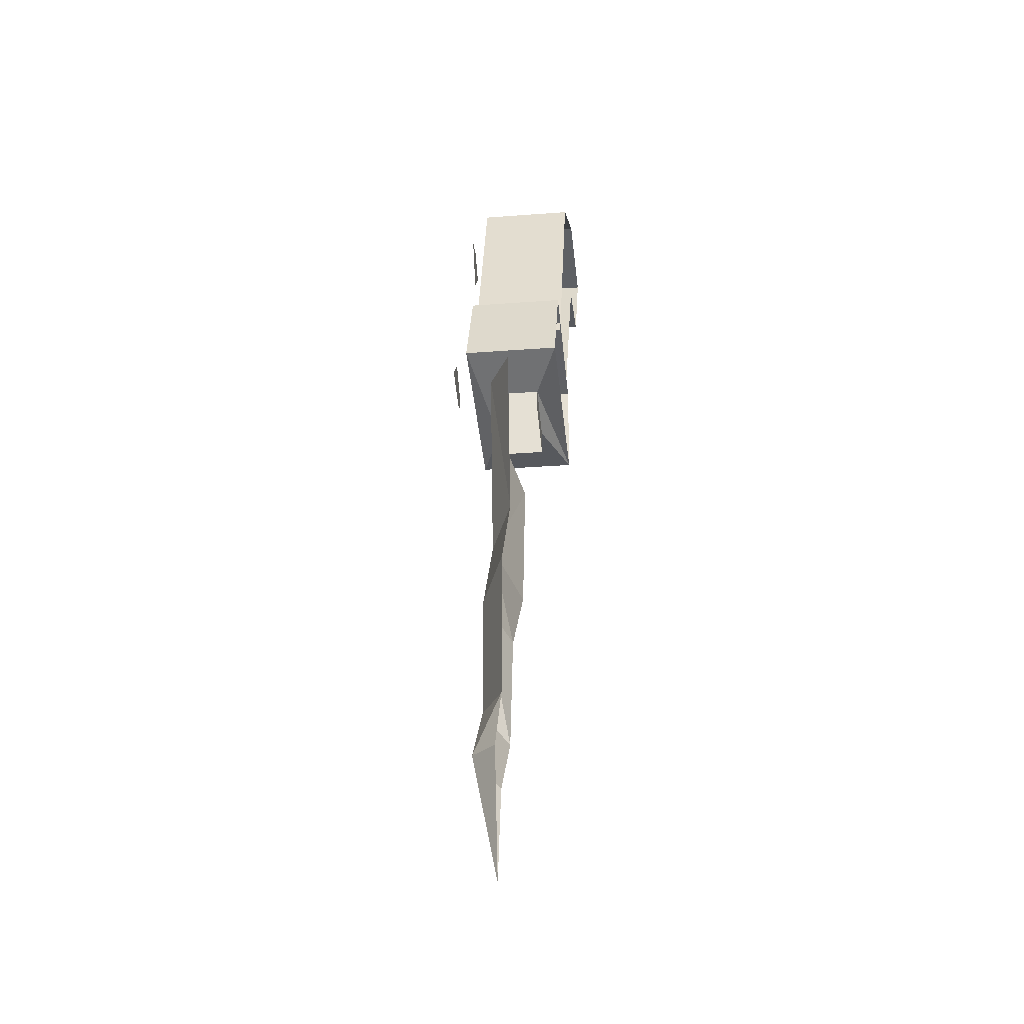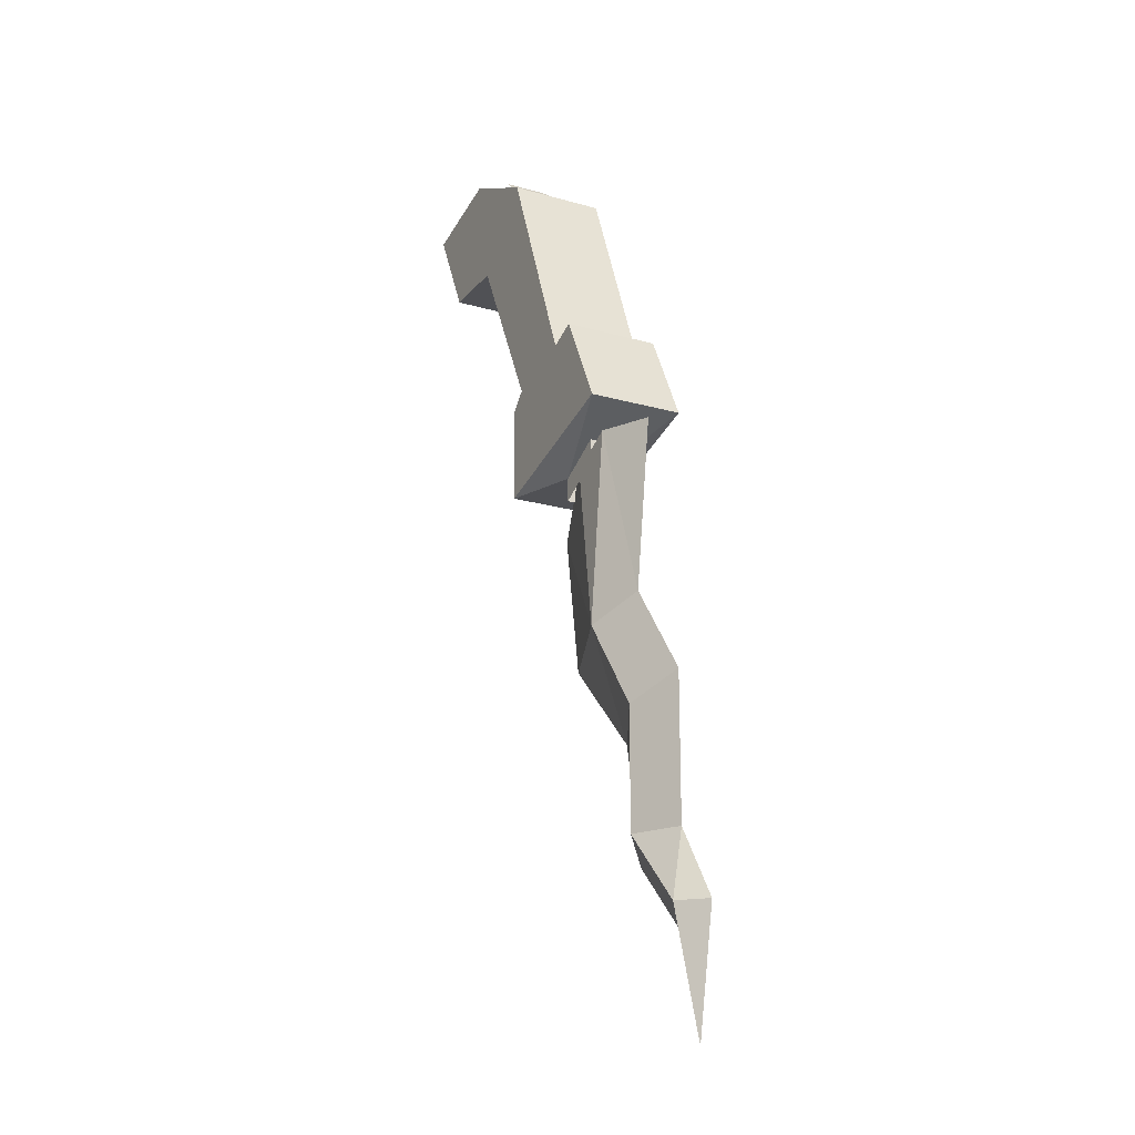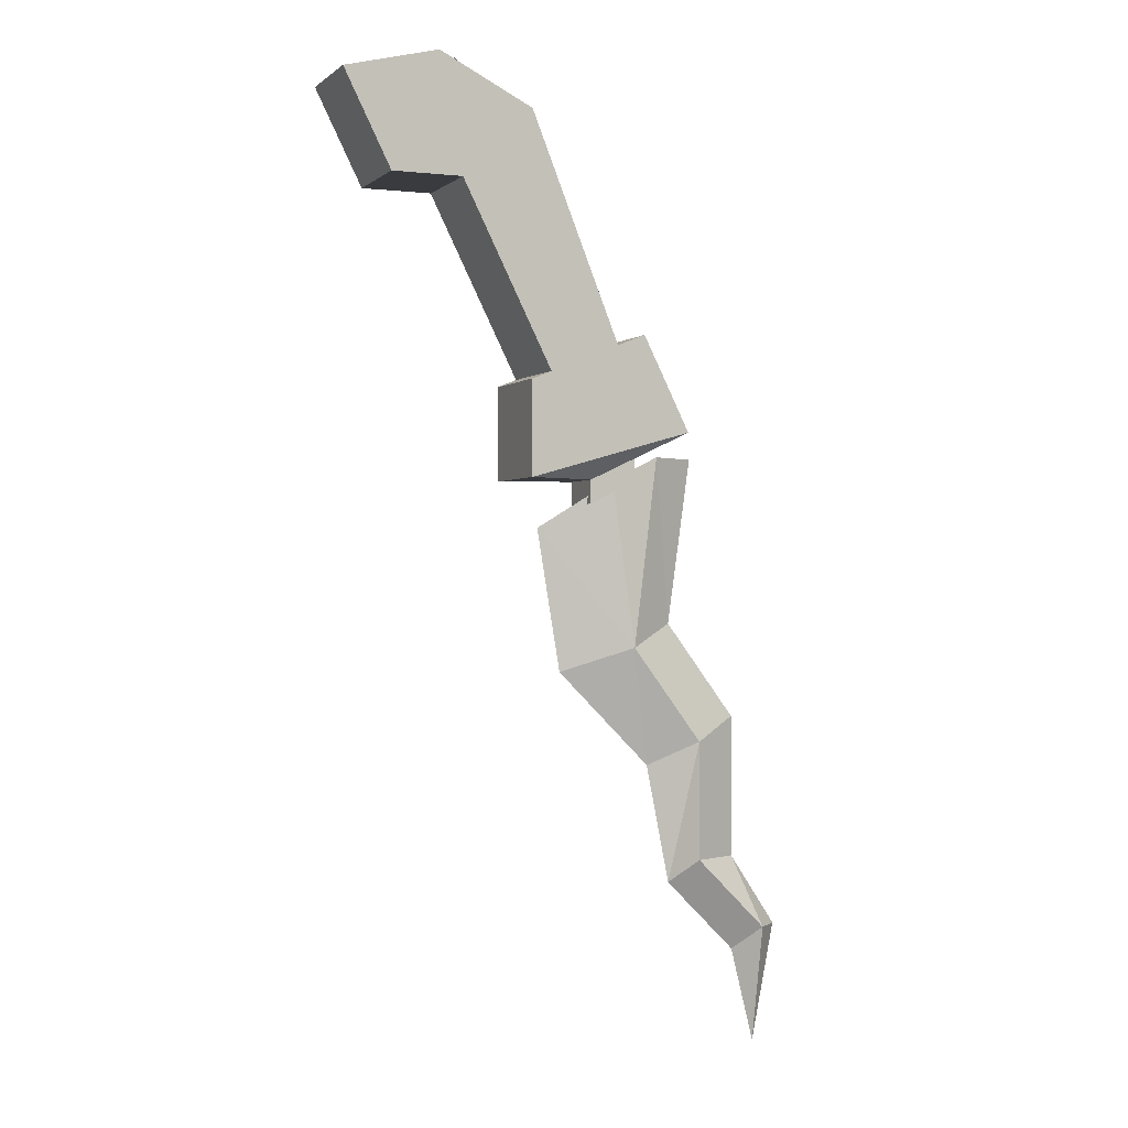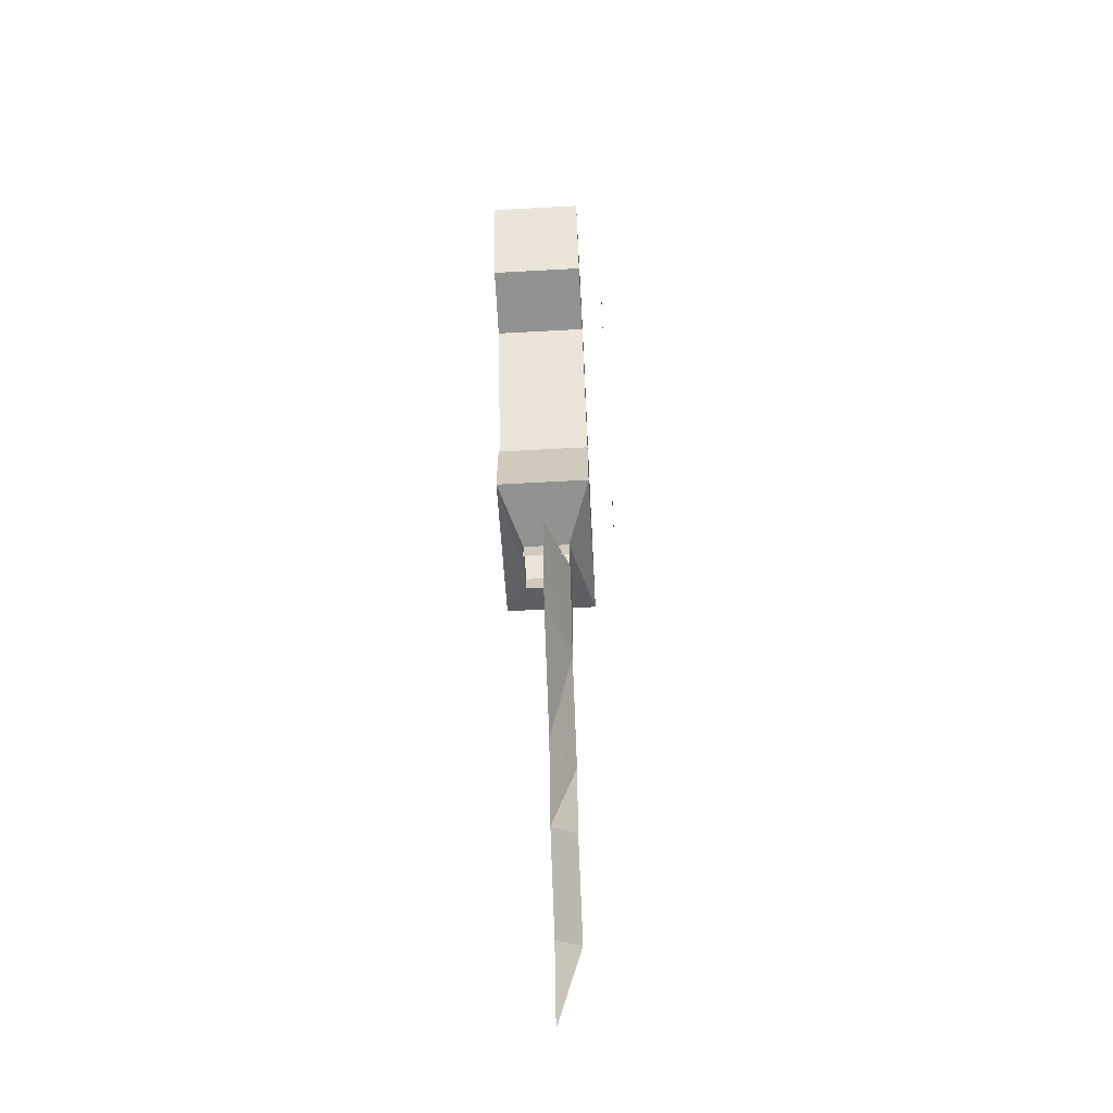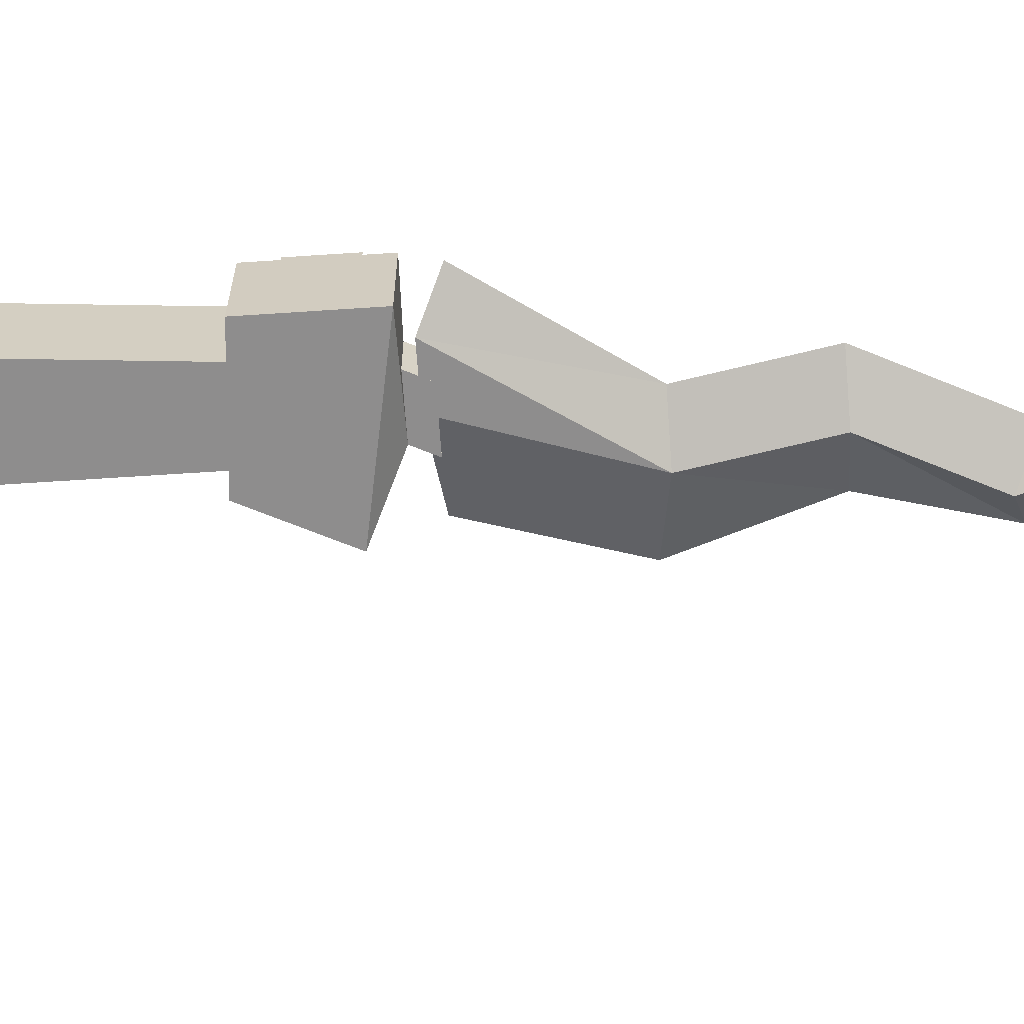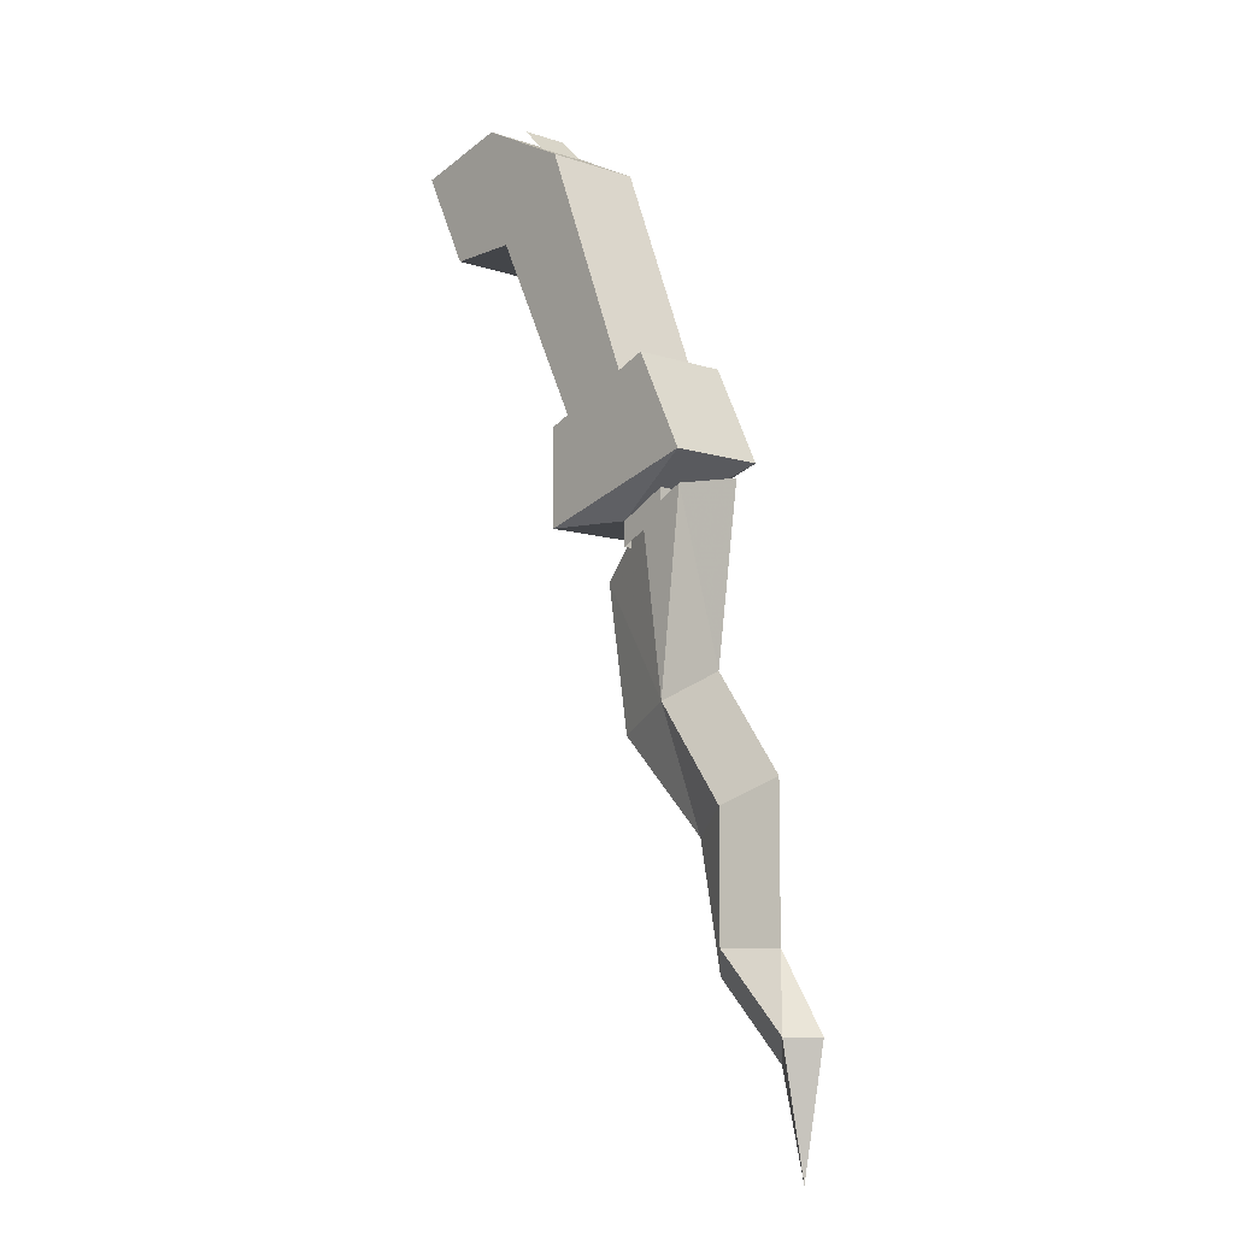
<metadata>
{"format":"obj","ext":"obj","renderer":"f3d","projection":"perspective","resolution":1024,"background":"white","views":[{"elev":-29.1,"azim":96.5,"up":"+Z"},{"elev":-20.2,"azim":62.5,"up":"+Z"},{"elev":-0.8,"azim":-22.5,"up":"+Z"},{"elev":-66.3,"azim":-86.9,"up":"+Z"},{"elev":-64.7,"azim":67.3,"up":"+Y"},{"elev":-8.6,"azim":48.3,"up":"+Z"}]}
</metadata>
<code>
v 0.03906 -0.01562 -0.02344
v 0.03906 -0.03125 -0.02344
v 0.04688 -0.03125 -0.03906
v 0.04688 -0.01562 -0.03906
v -0.007812 -0.03906 -0.03125
v -0.007812 -0.007812 -0.03125
v -0.007812 -0.007812 -0.0625
v -0.007812 -0.03906 -0.0625
v 0.04688 -0.03906 -0.04688
v 0.03125 -0.03906 -0.01562
v 0.03125 -0.007812 -0.01562
v 0.04688 -0.007812 -0.04688
v 0.03125 -0.03125 -0.05469
v 0.03125 -0.01562 -0.05469
v 0.01562 -0.01562 -0.0625
v 0.01562 -0.03125 -0.0625
v 0.01562 -0.03125 -0.07031
v 0.03125 -0.03125 -0.0625
v 0.03125 -0.01562 -0.0625
v 0.01562 -0.01562 -0.07031
v 0.02344 -0.007812 -0.02344
v 0.02344 -0.03906 -0.02344
v 0 -0.03906 -0.03125
v 0 -0.007812 -0.03125
v -0.03125 -0.03906 0.03125
v -0.03125 -0.007812 0.03125
v -0.05469 -0.03906 0.03125
v -0.05469 -0.007812 0.03125
v -0.07031 -0.03906 0.0625
v -0.07031 -0.007812 0.0625
v -0.03906 -0.03906 0.07031
v -0.03906 -0.007812 0.07031
v -0.007812 -0.03906 0.05469
v -0.007812 -0.007812 0.05469
v 0 -0.02344 -0.07812
v 0.007812 -0.02344 -0.125
v 0.03125 -0.03125 -0.1172
v 0.02344 -0.03125 -0.0625
v 0.03906 -0.03125 -0.05469
v 0.04688 -0.02344 -0.1094
v 0.05469 -0.02344 -0.05469
v 0.03906 -0.02344 -0.1562
v 0.05469 -0.03125 -0.1484
v 0.07031 -0.02344 -0.1406
v 0.04688 -0.02344 -0.1953
v 0.05469 -0.03125 -0.1875
v 0.07031 -0.02344 -0.1875
v 0.07031 -0.02344 -0.2188
v 0.07812 -0.03125 -0.2109
v 0.08594 -0.02344 -0.2109
v 0.07812 -0.02344 -0.25
v -0.007812 -0.01562 -0.05469
v -0.007812 -0.03125 -0.05469
v -0.007812 -0.03125 -0.03906
v -0.007812 -0.01562 -0.03906
v 0.01562 -0.04688 -0.03125
v 0.007812 -0.04688 -0.03906
v 0.007812 -0.04688 -0.04688
v 0.02344 -0.04688 -0.03906
v -0.03125 -0.01562 0.07031
v -0.03125 -0.03125 0.07031
v -0.01562 -0.03125 0.05469
v -0.01562 -0.01562 0.05469
v -0.03906 -0.01562 0.03125
v -0.03906 -0.03125 0.03125
v -0.04688 -0.03125 0.03125
v -0.04688 -0.01562 0.03125
v -0.03125 -0.04688 0.05469
v -0.03906 -0.04688 0.04688
v -0.03125 -0.04688 0.03906
v -0.02344 -0.04688 0.05469
f 1 2 3
f 1 3 4
f 28 27 29
f 28 29 30
f 30 29 31
f 30 31 32
f 31 29 27
f 31 27 25
f 52 53 54
f 52 54 55
f 56 57 58
f 56 58 59
f 60 61 62
f 60 62 63
f 64 65 66
f 64 66 67
f 68 69 70
f 68 70 71
f 5 6 7
f 5 7 8
f 5 8 9
f 5 9 10
f 5 10 6
f 6 10 11
f 11 10 9
f 11 9 12
f 12 9 13
f 12 13 14
f 12 14 7
f 7 14 15
f 7 15 8
f 8 15 16
f 8 16 9
f 9 16 13
f 21 22 23
f 21 23 24
f 24 23 25
f 24 25 26
f 26 25 27
f 26 27 28
f 32 31 33
f 32 33 34
f 34 33 22
f 34 22 21
f 22 33 25
f 22 25 23
f 31 25 33
f 13 16 17
f 13 17 18
f 13 18 14
f 14 18 19
f 14 19 15
f 15 19 20
f 15 20 16
f 16 20 17
f 39 40 41
f 35 36 37
f 35 37 38
f 42 43 37
f 42 37 36
f 45 46 43
f 45 43 42
f 38 37 39
f 39 37 40
f 43 44 40
f 43 40 37
f 46 47 44
f 46 44 43
f 48 49 46
f 48 46 45
f 48 51 49
f 49 50 47
f 49 47 46
f 49 51 50

</code>
